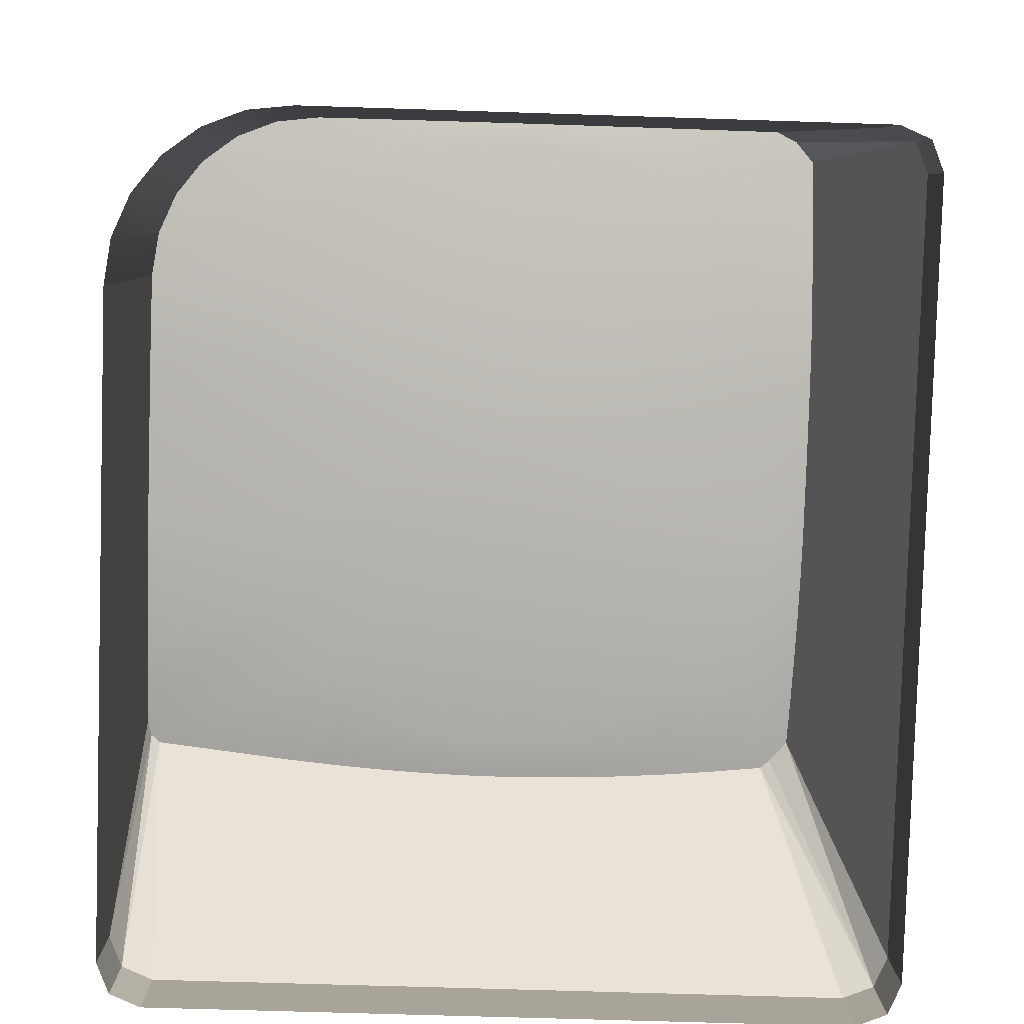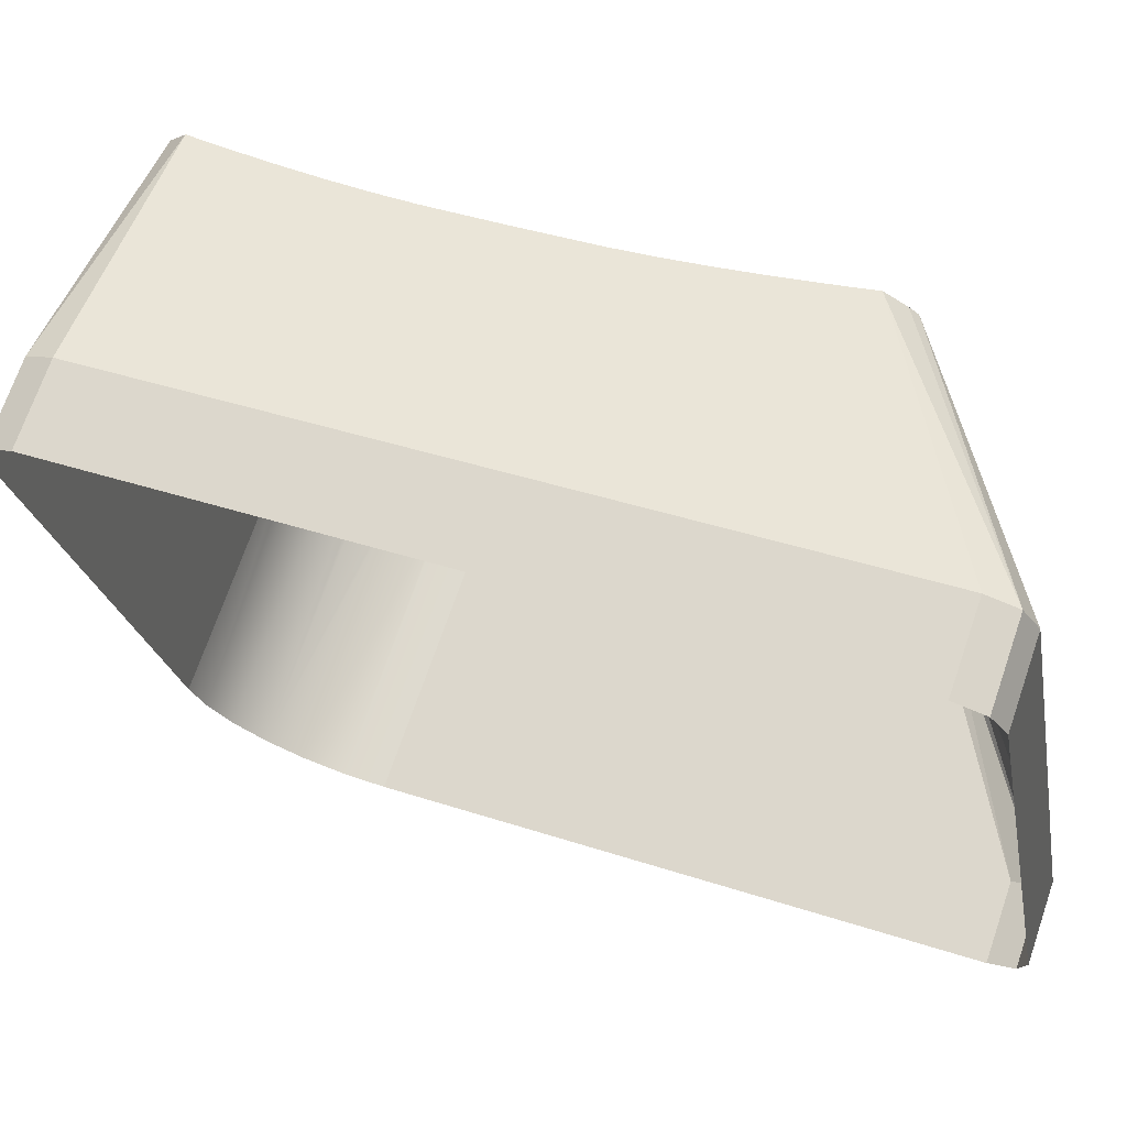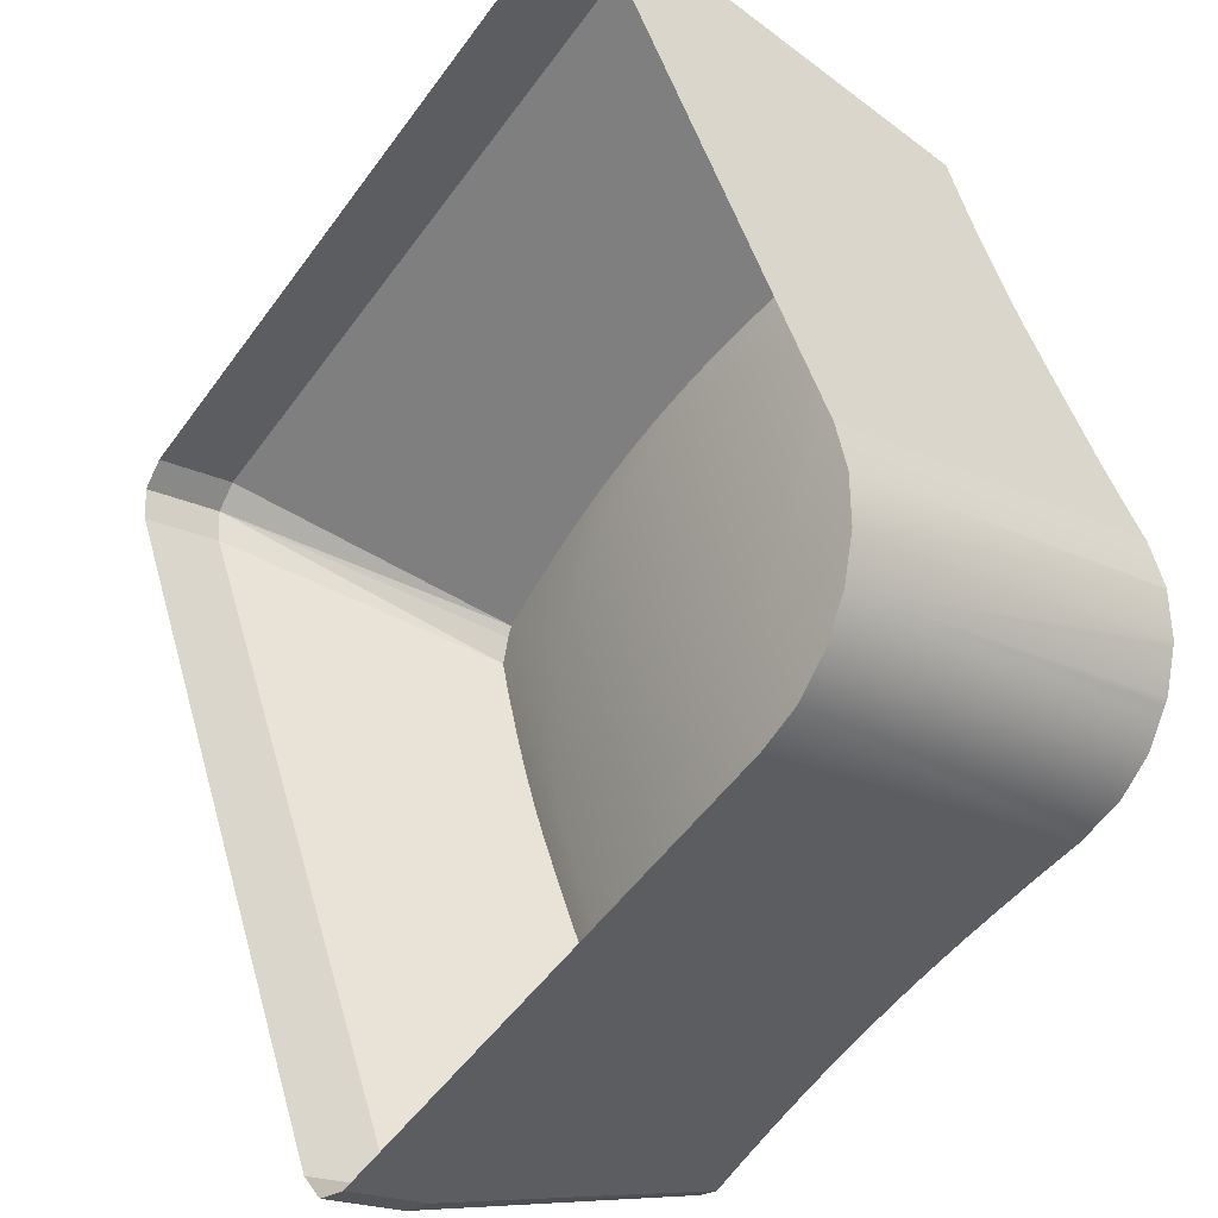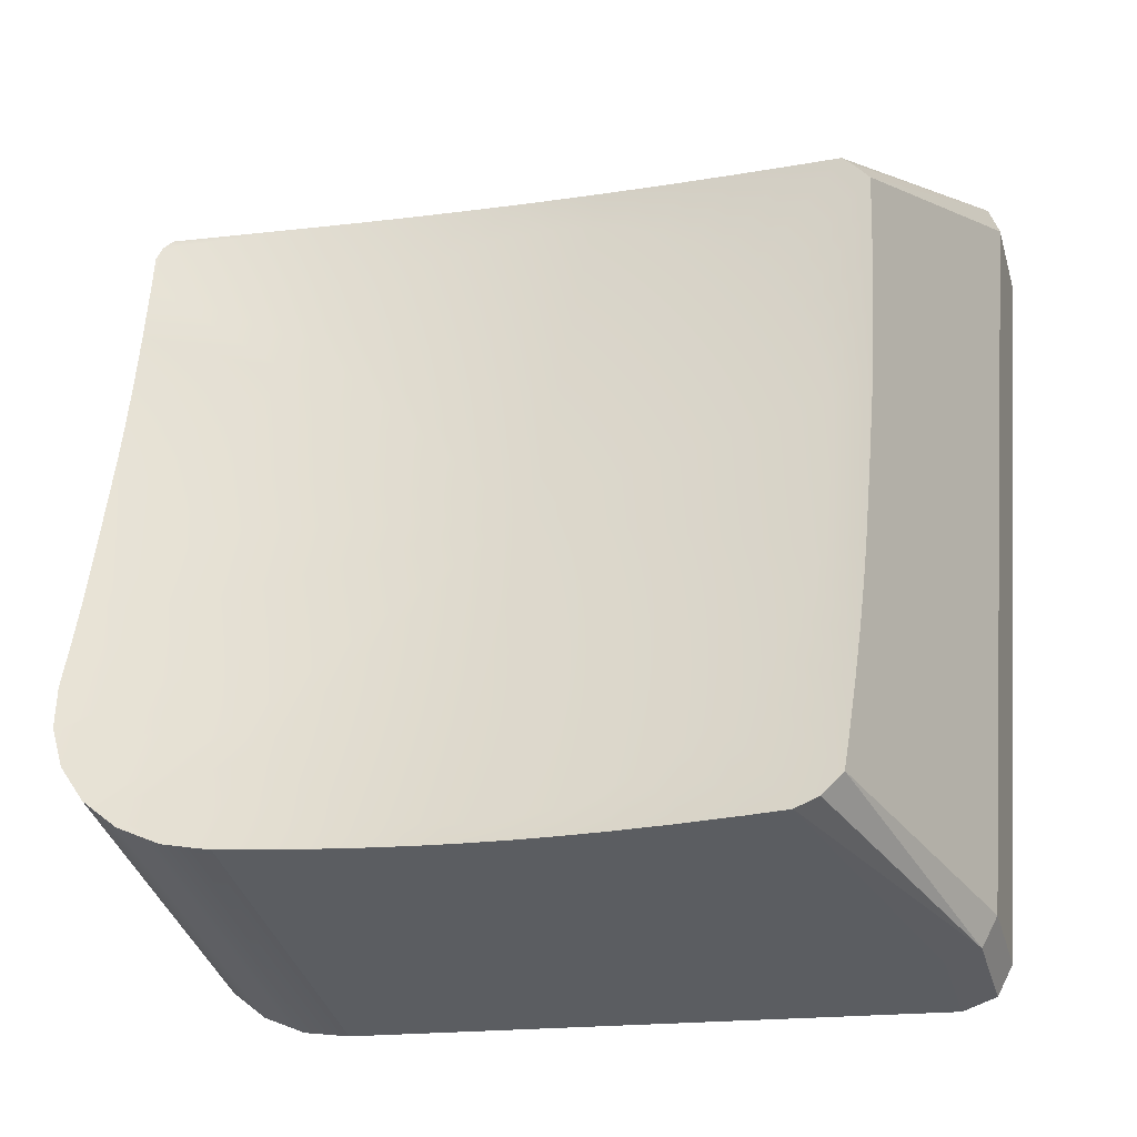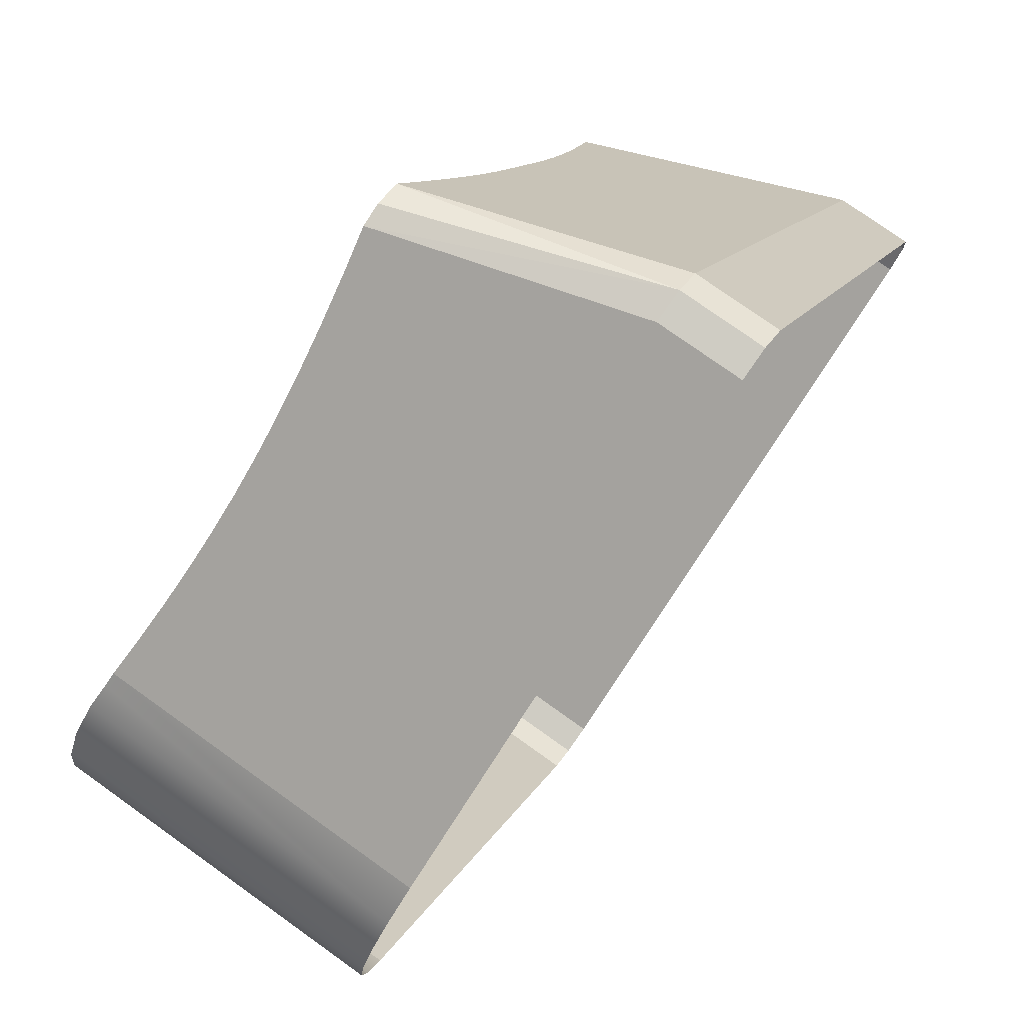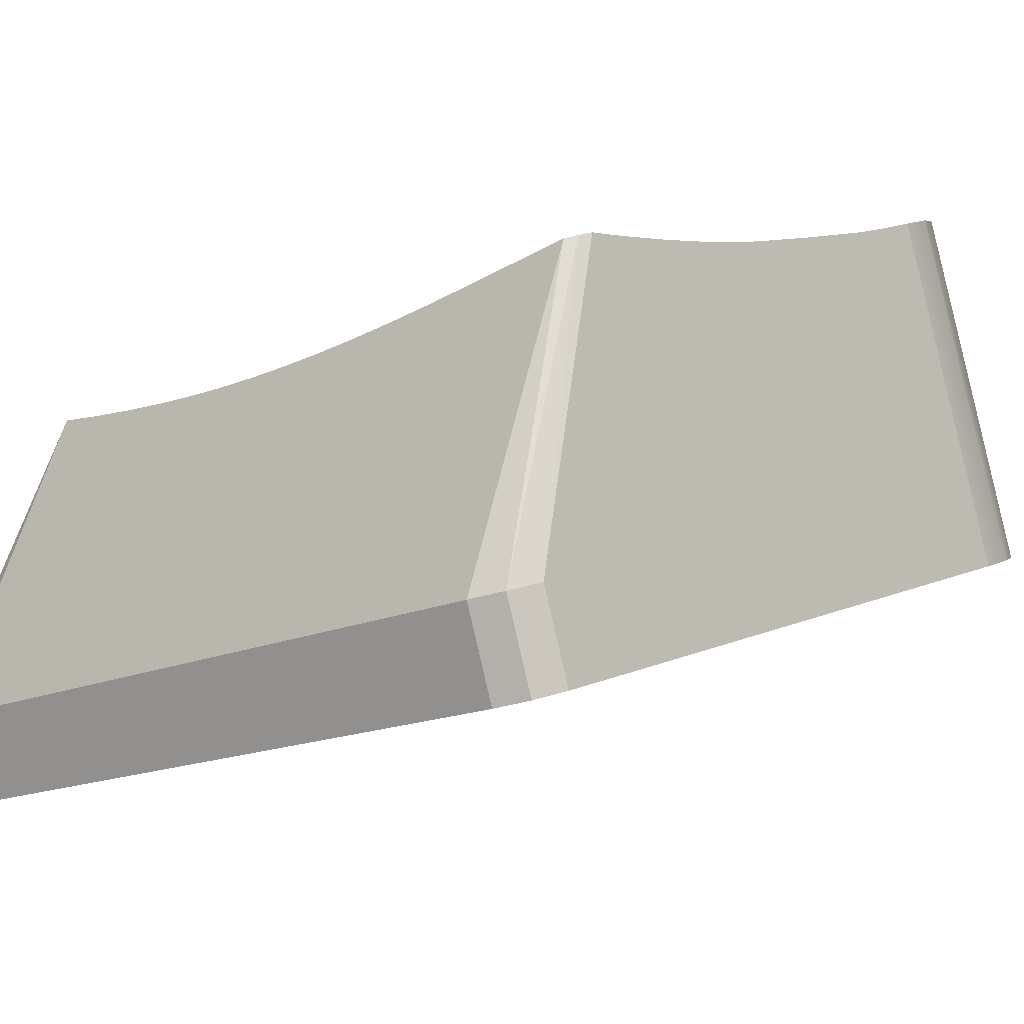
<metadata>
{"format":"obj","ext":"obj","renderer":"f3d","projection":"perspective","resolution":1024,"background":"white","views":[{"elev":-63.5,"azim":178.1,"up":"+Y"},{"elev":-22.5,"azim":-79.9,"up":"+Y"},{"elev":-53.4,"azim":54.8,"up":"+Z"},{"elev":-17.2,"azim":-163.2,"up":"+Z"},{"elev":-67.9,"azim":-120.3,"up":"+Z"},{"elev":-15.8,"azim":43.0,"up":"+Y"}]}
</metadata>
<code>
o Group6/mesh10/mesh10-geometry#mesh10-geometry
v 0.9499 0.1107 -0.2037
v 0.9482 0.1118 -0.2069
v 0.9233 0.1038 -0.1898
v 0.9622 0.1156 -0.2097
v 0.9461 0.1129 -0.2099
v 0.9511 0.1095 -0.2004
v 0.9622 0.1155 -0.2096
v 0.9602 0.1172 -0.2137
v 0.9598 0.1174 -0.2143
v 0.9436 0.1138 -0.2125
v 0.963 0.1137 -0.2052
v 0.9518 0.1083 -0.1969
v 0.9605 0.0837 -0.2251
v 0.9605 0.117 -0.2133
v 0.9572 0.1183 -0.2172
v 0.9562 0.1185 -0.2179
v 0.9408 0.1146 -0.2149
v 0.963 0.1118 -0.2008
v 0.9521 0.1056 -0.1892
v 0.9623 0.1155 -0.2094
v 0.9623 0.08229 -0.2211
v 0.9577 0.0849 -0.2285
v 0.9577 0.1182 -0.2168
v 0.9468 0.1191 -0.2216
v 0.9377 0.1153 -0.2169
v 0.963 0.08078 -0.2168
v 0.963 0.1102 -0.1968
v 0.9518 0.1029 -0.1815
v 0.9497 0.1193 -0.2212
v 0.9411 0.1186 -0.222
v 0.9343 0.1159 -0.2184
v 0.963 0.1073 -0.1886
v 0.9511 0.1017 -0.178
v 0.963 0.1045 -0.1804
v 0.954 0.119 -0.2194
v 0.9497 0.0864 -0.2327
v 0.9452 0.119 -0.2219
v 0.9361 0.1182 -0.2222
v 0.9307 0.1163 -0.2196
v 0.9499 0.1005 -0.1747
v 0.963 0.1032 -0.1762
v 0.954 0.08582 -0.2311
v 0.888 0.0949 -0.2304
v 0.9316 0.1179 -0.2223
v 0.927 0.1165 -0.2203
v 0.9482 0.09936 -0.1715
v 0.963 0.1019 -0.1717
v 0.9452 0.08658 -0.2333
v 0.9274 0.1178 -0.2223
v 0.9233 0.1166 -0.2205
v 0.9461 0.09832 -0.1685
v 0.963 0.1006 -0.1667
v 0.888 0.08658 -0.2333
v 0.9233 0.1177 -0.2223
v 0.9195 0.1165 -0.2203
v 0.9436 0.09738 -0.1659
v 0.963 0.09924 -0.1609
v 0.8849 0.08616 -0.2321
v 0.9158 0.1163 -0.2196
v 0.9408 0.09656 -0.1635
v 0.9625 0.09805 -0.1563
v 0.8849 0.09447 -0.2291
v 0.9192 0.1178 -0.2223
v 0.9123 0.1159 -0.2184
v 0.9377 0.09586 -0.1616
v 0.9471 0.09577 -0.155
v 0.963 0.09855 -0.1576
v 0.8836 0.08512 -0.2291
v 0.8956 0.1197 -0.2216
v 0.915 0.1179 -0.2223
v 0.9089 0.1153 -0.2169
v 0.9343 0.09531 -0.16
v 0.9415 0.0951 -0.1549
v 0.9616 0.09777 -0.1556
v 0.963 0.06709 -0.1514
v 0.8836 0.09343 -0.2262
v 0.8996 0.1192 -0.2218
v 0.8934 0.1195 -0.2206
v 0.9105 0.1182 -0.2222
v 0.9058 0.1146 -0.2149
v 0.9307 0.09491 -0.1588
v 0.9364 0.09464 -0.1547
v 0.888 0.06562 -0.1472
v 0.9617 0.06605 -0.1484
v 0.963 0.05877 -0.1543
v 0.8836 0.05877 -0.1543
v 0.8916 0.1188 -0.2186
v 0.9055 0.1186 -0.222
v 0.903 0.1138 -0.2125
v 0.927 0.09466 -0.1582
v 0.9318 0.09434 -0.1547
v 0.9585 0.06562 -0.1472
v 0.9617 0.05774 -0.1514
v 0.8836 0.06709 -0.1514
v 0.8914 0.1173 -0.2157
v 0.9005 0.1129 -0.2099
v 0.9233 0.09458 -0.1579
v 0.9275 0.09416 -0.1546
v 0.888 0.05731 -0.1502
v 0.9585 0.05731 -0.1502
v 0.8849 0.05774 -0.1514
v 0.8916 0.09745 -0.158
v 0.8913 0.1148 -0.2103
v 0.8984 0.1118 -0.2069
v 0.9195 0.09466 -0.1582
v 0.8849 0.06605 -0.1484
v 0.8914 0.09816 -0.1612
v 0.8911 0.1126 -0.2055
v 0.8967 0.1107 -0.2037
v 0.9158 0.09491 -0.1588
v 0.9233 0.09411 -0.1546
v 0.9005 0.09832 -0.1685
v 0.8913 0.09954 -0.1671
v 0.8934 0.09674 -0.156
v 0.891 0.1108 -0.2012
v 0.8955 0.1095 -0.2004
v 0.9123 0.09531 -0.16
v 0.9191 0.09416 -0.1546
v 0.8944 0.09647 -0.1552
v 0.8984 0.09936 -0.1715
v 0.8911 0.1008 -0.1721
v 0.891 0.1092 -0.1971
v 0.8948 0.1083 -0.1969
v 0.9089 0.09586 -0.1616
v 0.9147 0.09434 -0.1547
v 0.8994 0.09577 -0.155
v 0.903 0.09738 -0.1659
v 0.8967 0.1005 -0.1747
v 0.891 0.1021 -0.1766
v 0.891 0.1063 -0.189
v 0.8945 0.1056 -0.1892
v 0.9058 0.09656 -0.1635
v 0.9101 0.09464 -0.1547
v 0.9051 0.0951 -0.1549
v 0.8955 0.1017 -0.178
v 0.891 0.1034 -0.1808
v 0.8948 0.1029 -0.1815
f 1 2 3
f 3 2 1
f 1 4 2
f 2 4 1
f 2 5 3
f 3 5 2
f 6 1 3
f 3 1 6
f 4 1 7
f 7 1 4
f 4 8 2
f 2 8 4
f 2 9 5
f 5 9 2
f 5 10 3
f 3 10 5
f 11 1 6
f 6 1 11
f 12 6 3
f 3 6 12
f 11 7 1
f 1 7 11
f 7 13 4
f 4 13 7
f 8 4 14
f 14 4 8
f 9 2 8
f 8 2 9
f 9 15 5
f 5 15 9
f 5 16 10
f 10 16 5
f 10 17 3
f 3 17 10
f 11 6 18
f 18 6 11
f 18 6 12
f 12 6 18
f 19 12 3
f 3 12 19
f 7 11 20
f 20 11 7
f 7 21 13
f 13 21 7
f 4 13 14
f 14 13 4
f 14 22 8
f 8 22 14
f 8 22 9
f 9 22 8
f 15 9 23
f 23 9 15
f 16 5 15
f 15 5 16
f 24 10 16
f 16 10 24
f 10 24 17
f 17 24 10
f 17 25 3
f 3 25 17
f 18 26 11
f 11 26 18
f 27 18 12
f 12 18 27
f 27 12 19
f 19 12 27
f 19 3 28
f 28 3 19
f 26 20 11
f 11 20 26
f 21 7 20
f 20 7 21
f 22 14 13
f 13 14 22
f 9 22 23
f 23 22 9
f 22 15 23
f 23 15 22
f 22 16 15
f 15 16 22
f 24 16 29
f 29 16 24
f 30 17 24
f 24 17 30
f 17 30 25
f 25 30 17
f 25 31 3
f 3 31 25
f 27 26 18
f 18 26 27
f 27 19 32
f 32 19 27
f 28 3 33
f 33 3 28
f 34 19 28
f 28 19 34
f 20 26 21
f 21 26 20
f 22 35 16
f 16 35 22
f 29 16 35
f 35 16 29
f 36 24 29
f 29 24 36
f 30 24 37
f 37 24 30
f 38 25 30
f 30 25 38
f 25 38 31
f 31 38 25
f 31 39 3
f 3 39 31
f 32 26 27
f 27 26 32
f 34 32 19
f 19 32 34
f 33 3 40
f 40 3 33
f 41 28 33
f 33 28 41
f 34 28 41
f 41 28 34
f 35 22 42
f 42 22 35
f 42 29 35
f 35 29 42
f 36 37 24
f 24 37 36
f 29 42 36
f 36 42 29
f 37 43 30
f 30 43 37
f 30 43 38
f 38 43 30
f 44 31 38
f 38 31 44
f 31 44 39
f 39 44 31
f 39 45 3
f 3 45 39
f 34 26 32
f 32 26 34
f 40 3 46
f 46 3 40
f 47 33 40
f 40 33 47
f 47 41 33
f 33 41 47
f 41 26 34
f 34 26 41
f 37 36 48
f 48 36 37
f 48 43 37
f 37 43 48
f 38 43 44
f 44 43 38
f 49 39 44
f 44 39 49
f 39 49 45
f 45 49 39
f 45 50 3
f 3 50 45
f 46 3 51
f 51 3 46
f 52 40 46
f 46 40 52
f 47 40 52
f 52 40 47
f 47 26 41
f 41 26 47
f 43 48 53
f 53 48 43
f 44 43 49
f 49 43 44
f 54 45 49
f 49 45 54
f 45 54 50
f 50 54 45
f 50 55 3
f 3 55 50
f 51 3 56
f 56 3 51
f 57 46 51
f 51 46 57
f 57 52 46
f 46 52 57
f 52 26 47
f 47 26 52
f 58 43 53
f 53 43 58
f 49 43 54
f 54 43 49
f 54 55 50
f 50 55 54
f 3 55 59
f 59 55 3
f 56 3 60
f 60 3 56
f 61 51 56
f 56 51 61
f 57 51 61
f 61 51 57
f 57 26 52
f 52 26 57
f 43 58 62
f 62 58 43
f 43 63 54
f 54 63 43
f 55 54 63
f 63 54 55
f 63 59 55
f 55 59 63
f 3 59 64
f 64 59 3
f 60 3 65
f 65 3 60
f 66 56 60
f 60 56 66
f 56 66 61
f 61 66 56
f 57 61 67
f 67 61 57
f 67 26 57
f 57 26 67
f 68 62 58
f 58 62 68
f 69 43 62
f 62 43 69
f 63 43 70
f 70 43 63
f 59 63 70
f 70 63 59
f 70 64 59
f 59 64 70
f 3 64 71
f 71 64 3
f 65 3 72
f 72 3 65
f 73 60 65
f 65 60 73
f 60 73 66
f 66 73 60
f 61 66 74
f 74 66 61
f 67 61 75
f 75 61 67
f 75 26 67
f 67 26 75
f 62 68 76
f 76 68 62
f 77 43 69
f 69 43 77
f 78 69 62
f 62 69 78
f 70 43 79
f 79 43 70
f 64 70 79
f 79 70 64
f 79 71 64
f 64 71 79
f 3 71 80
f 80 71 3
f 72 3 81
f 81 3 72
f 82 65 72
f 72 65 82
f 65 82 73
f 73 82 65
f 83 66 73
f 73 66 83
f 83 74 66
f 66 74 83
f 61 74 84
f 84 74 61
f 61 84 75
f 75 84 61
f 26 75 85
f 85 75 26
f 86 76 68
f 68 76 86
f 62 76 87
f 87 76 62
f 88 43 77
f 77 43 88
f 69 89 77
f 77 89 69
f 89 69 78
f 78 69 89
f 78 62 87
f 87 62 78
f 79 43 88
f 88 43 79
f 71 79 88
f 88 79 71
f 88 80 71
f 71 80 88
f 3 80 89
f 89 80 3
f 81 3 90
f 90 3 81
f 91 72 81
f 81 72 91
f 72 91 82
f 82 91 72
f 83 73 82
f 82 73 83
f 74 83 92
f 92 83 74
f 74 92 84
f 84 92 74
f 93 75 84
f 84 75 93
f 75 93 85
f 85 93 75
f 76 86 94
f 94 86 76
f 76 95 87
f 87 95 76
f 80 88 77
f 77 88 80
f 77 89 80
f 80 89 77
f 78 96 89
f 89 96 78
f 87 96 78
f 78 96 87
f 3 89 96
f 96 89 3
f 90 3 97
f 97 3 90
f 98 81 90
f 90 81 98
f 81 98 91
f 91 98 81
f 83 82 91
f 91 82 83
f 99 92 83
f 83 92 99
f 100 84 92
f 92 84 100
f 84 100 93
f 93 100 84
f 101 94 86
f 86 94 101
f 102 76 94
f 94 76 102
f 76 103 95
f 95 103 76
f 96 87 95
f 95 87 96
f 3 96 104
f 104 96 3
f 3 105 97
f 97 105 3
f 97 98 90
f 90 98 97
f 83 91 98
f 98 91 83
f 92 99 100
f 100 99 92
f 83 101 99
f 99 101 83
f 94 101 106
f 106 101 94
f 76 102 107
f 107 102 76
f 102 94 106
f 106 94 102
f 76 108 103
f 103 108 76
f 104 95 103
f 103 95 104
f 95 104 96
f 96 104 95
f 3 104 109
f 109 104 3
f 3 110 105
f 105 110 3
f 105 111 97
f 97 111 105
f 98 97 111
f 111 97 98
f 83 98 111
f 111 98 83
f 101 83 106
f 106 83 101
f 102 112 107
f 107 112 102
f 76 107 113
f 113 107 76
f 102 106 114
f 114 106 102
f 76 115 108
f 108 115 76
f 109 103 108
f 108 103 109
f 103 109 104
f 104 109 103
f 3 109 116
f 116 109 3
f 3 117 110
f 110 117 3
f 110 118 105
f 105 118 110
f 111 105 118
f 118 105 111
f 118 83 111
f 111 83 118
f 119 106 83
f 83 106 119
f 112 102 114
f 114 102 112
f 120 107 112
f 112 107 120
f 107 120 113
f 113 120 107
f 76 113 121
f 121 113 76
f 119 114 106
f 106 114 119
f 76 122 115
f 115 122 76
f 116 108 115
f 115 108 116
f 108 116 109
f 109 116 108
f 3 116 123
f 123 116 3
f 3 124 117
f 117 124 3
f 117 125 110
f 110 125 117
f 118 110 125
f 125 110 118
f 125 83 118
f 118 83 125
f 83 126 119
f 119 126 83
f 112 114 127
f 127 114 112
f 3 120 112
f 112 120 3
f 128 113 120
f 120 113 128
f 113 128 121
f 121 128 113
f 76 121 129
f 129 121 76
f 119 127 114
f 114 127 119
f 76 130 122
f 122 130 76
f 123 115 122
f 122 115 123
f 115 123 116
f 116 123 115
f 3 123 131
f 131 123 3
f 3 132 124
f 124 132 3
f 124 133 117
f 117 133 124
f 125 117 133
f 133 117 125
f 133 83 125
f 125 83 133
f 126 83 134
f 134 83 126
f 127 119 126
f 126 119 127
f 3 112 127
f 127 112 3
f 3 128 120
f 120 128 3
f 135 121 128
f 128 121 135
f 121 135 129
f 129 135 121
f 76 129 136
f 136 129 76
f 76 136 130
f 130 136 76
f 131 122 130
f 130 122 131
f 122 131 123
f 123 131 122
f 3 131 137
f 137 131 3
f 3 127 132
f 132 127 3
f 132 134 124
f 124 134 132
f 133 124 134
f 134 124 133
f 134 83 133
f 133 83 134
f 134 132 126
f 126 132 134
f 127 126 132
f 132 126 127
f 3 135 128
f 128 135 3
f 137 129 135
f 135 129 137
f 129 137 136
f 136 137 129
f 136 131 130
f 130 131 136
f 131 136 137
f 137 136 131
f 3 137 135
f 135 137 3

</code>
